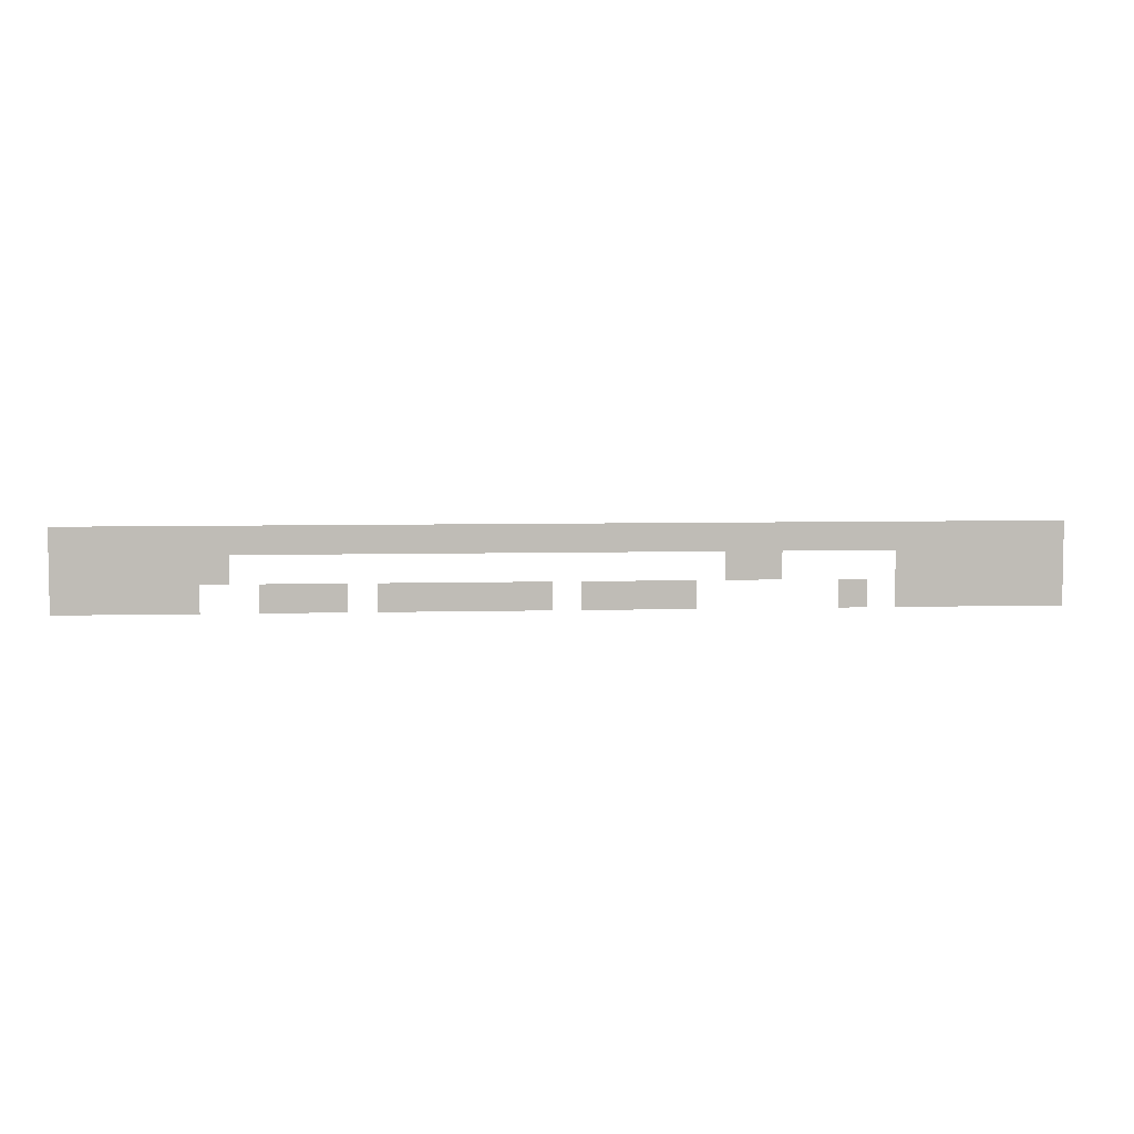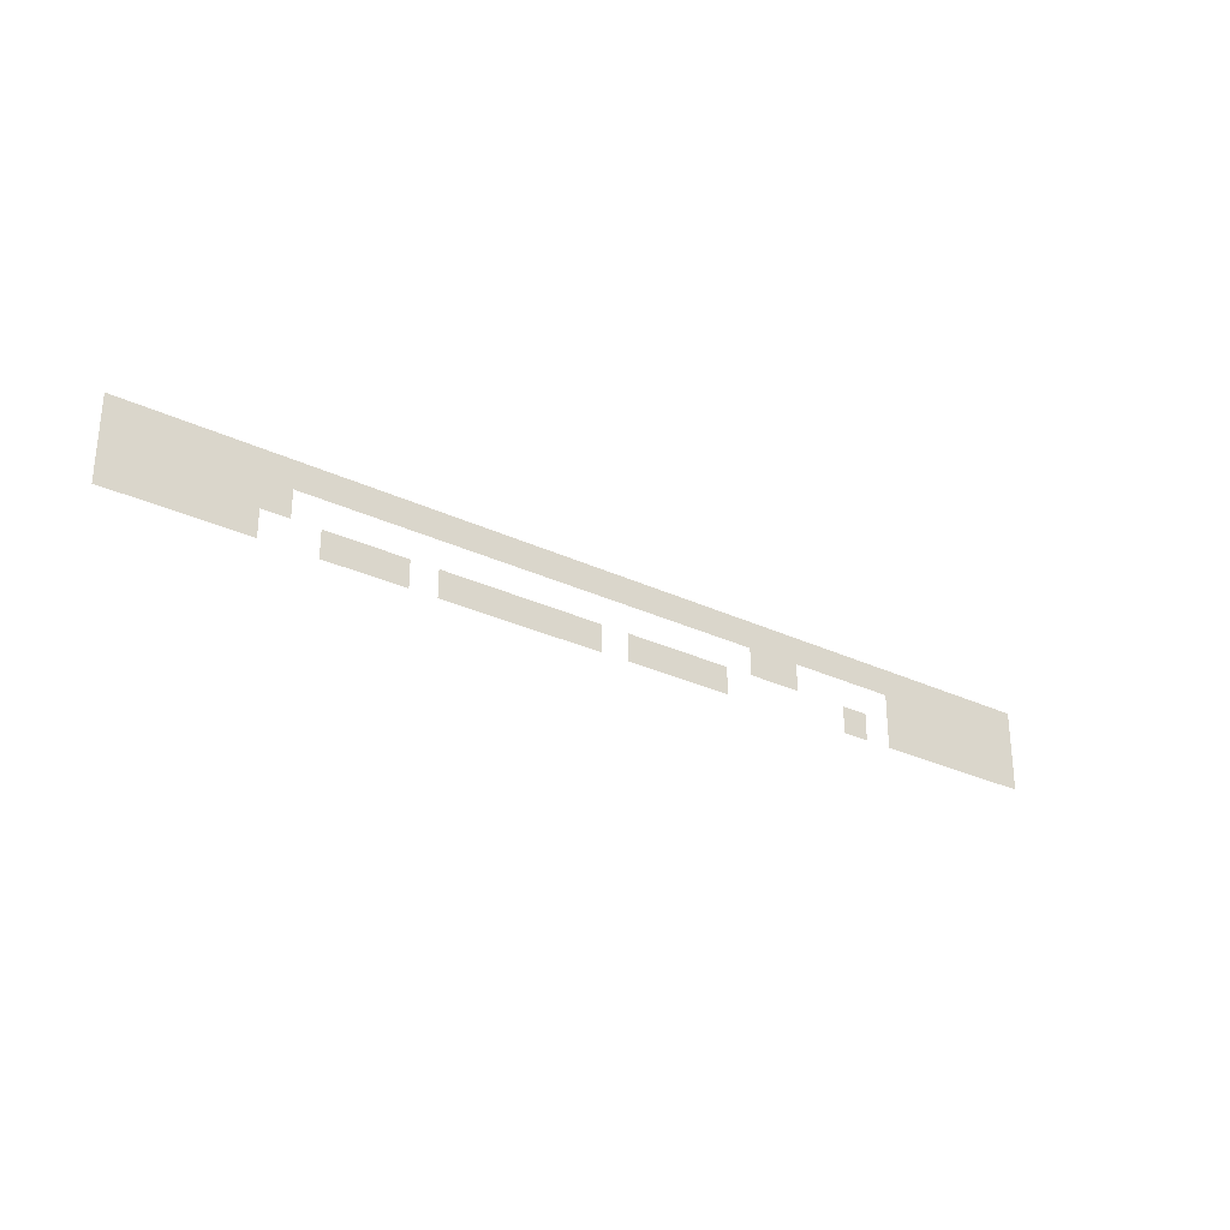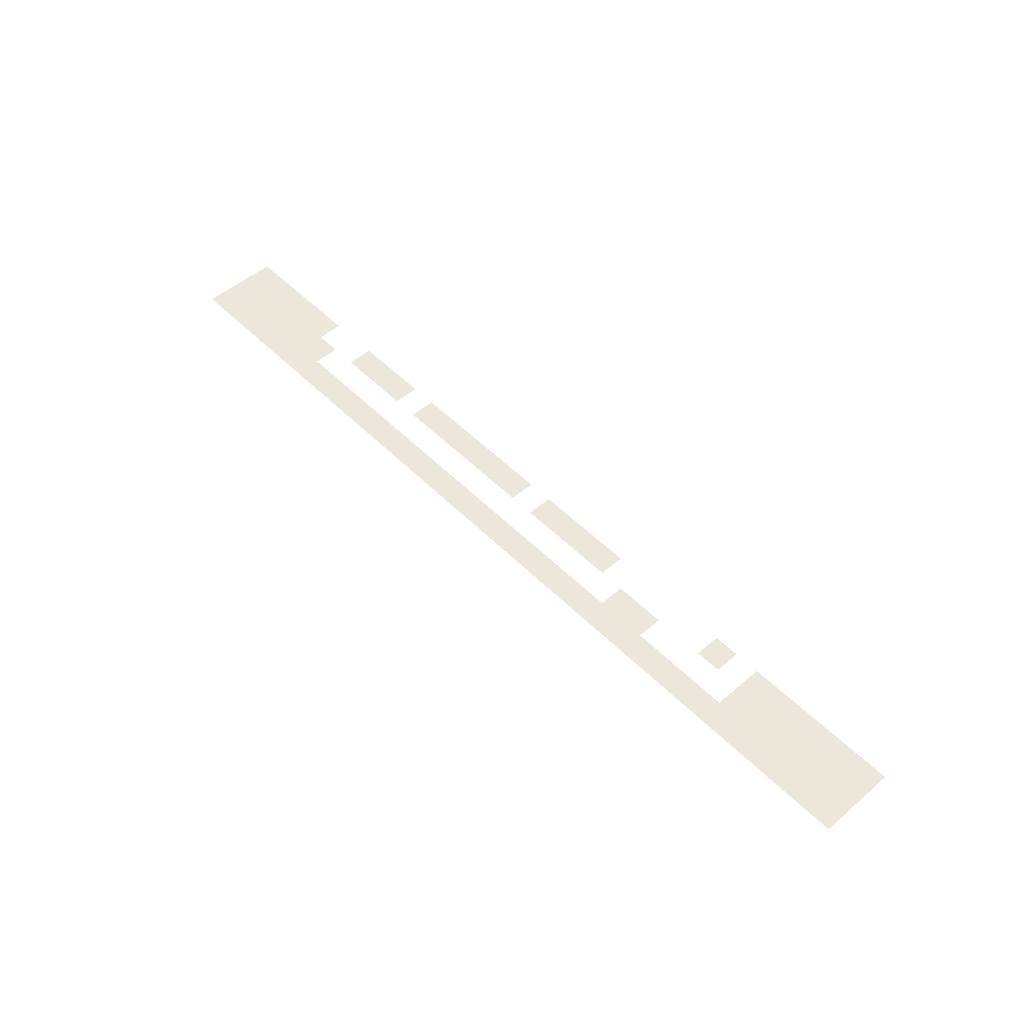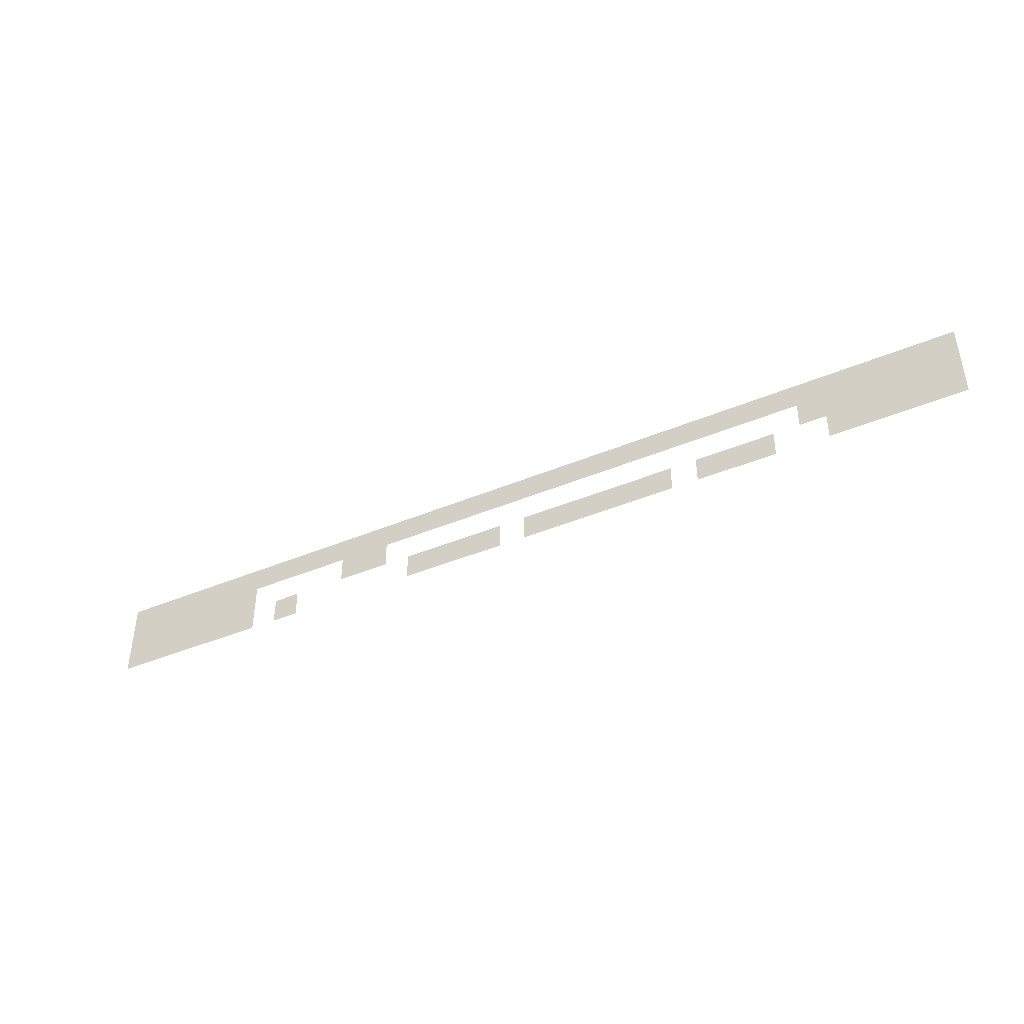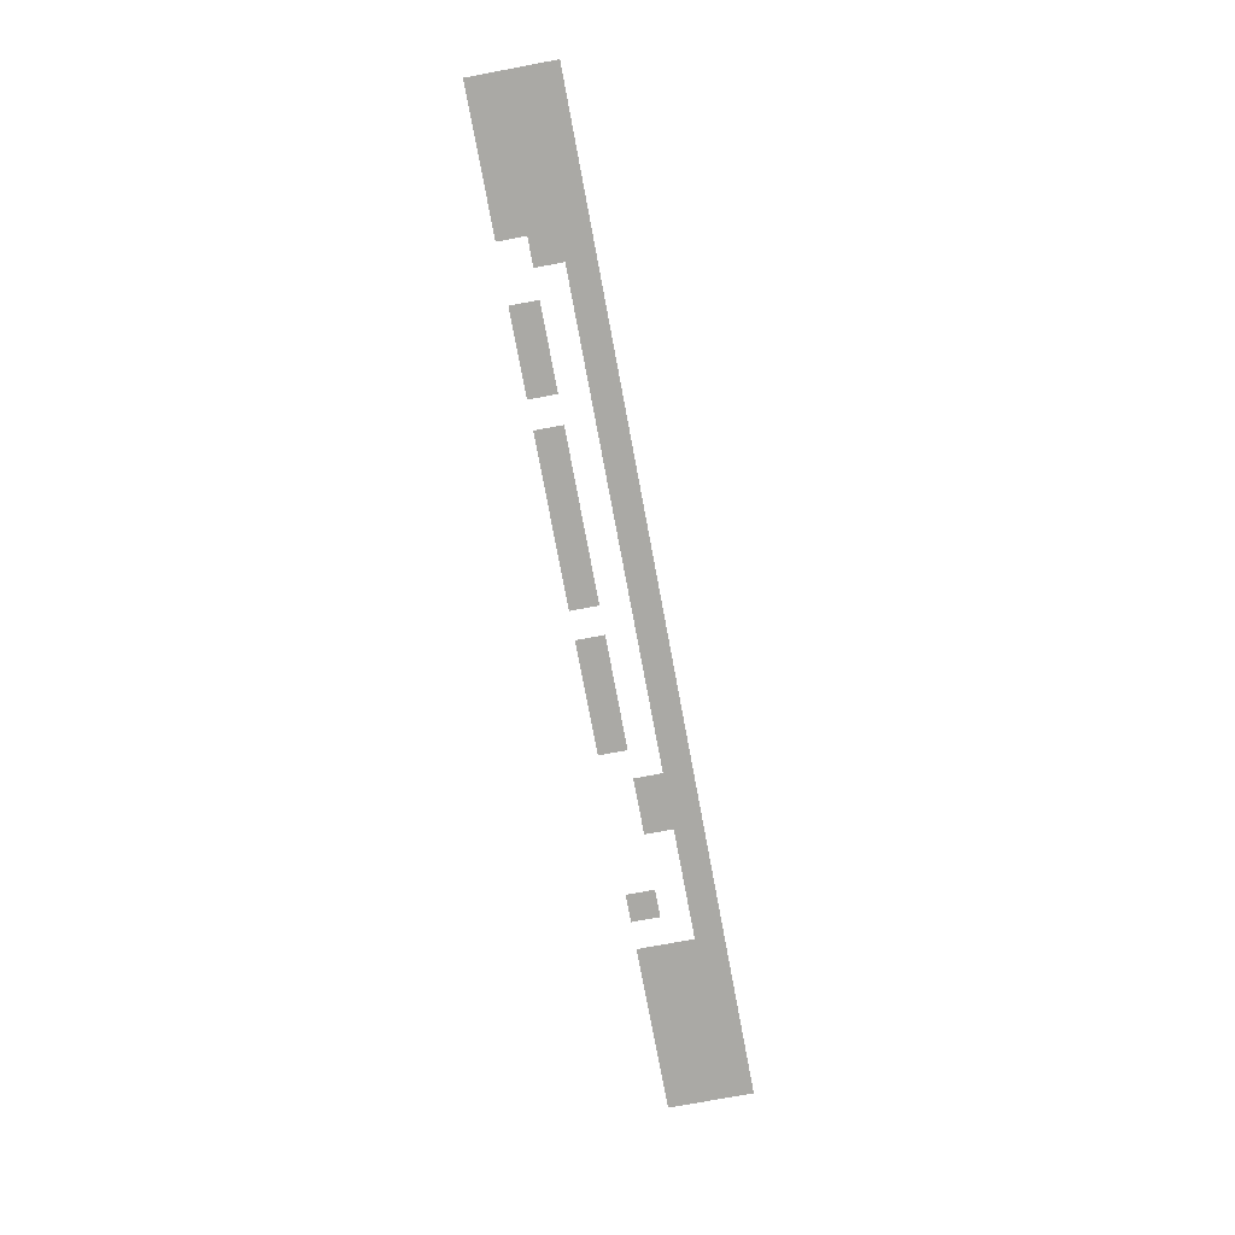
<metadata>
{"format":"obj","ext":"obj","renderer":"f3d","projection":"perspective","resolution":1024,"background":"white","views":[{"elev":5.6,"azim":175.1,"up":"+Y"},{"elev":-28.7,"azim":144.4,"up":"+Y"},{"elev":51.3,"azim":-132.8,"up":"+Z"},{"elev":-42.7,"azim":26.5,"up":"+Y"},{"elev":-75.4,"azim":100.6,"up":"+Z"}]}
</metadata>
<code>
v -158.4 -106.4 0
v -159.2 -106.4 0
v -159.2 -105.6 0
v -158.4 -105.6 0
v -157.6 -106.4 0
v -158.4 -106.4 0
v -158.4 -105.6 0
v -157.6 -105.6 0
v -156.8 -106.4 0
v -157.6 -106.4 0
v -157.6 -105.6 0
v -156.8 -105.6 0
v -156 -106.4 0
v -156.8 -106.4 0
v -156.8 -105.6 0
v -156 -105.6 0
v -155.2 -106.4 0
v -156 -106.4 0
v -156 -105.6 0
v -155.2 -105.6 0
v -154.4 -106.4 0
v -155.2 -106.4 0
v -155.2 -105.6 0
v -154.4 -105.6 0
v -152.8 -106.4 0
v -153.6 -106.4 0
v -153.6 -105.6 0
v -152.8 -105.6 0
v -148 -106.4 0
v -148.8 -106.4 0
v -148.8 -105.6 0
v -148 -105.6 0
v -147.2 -106.4 0
v -148 -106.4 0
v -148 -105.6 0
v -147.2 -105.6 0
v -146.4 -106.4 0
v -147.2 -106.4 0
v -147.2 -105.6 0
v -146.4 -105.6 0
v -145.6 -106.4 0
v -146.4 -106.4 0
v -146.4 -105.6 0
v -145.6 -105.6 0
v -144 -106.4 0
v -144.8 -106.4 0
v -144.8 -105.6 0
v -144 -105.6 0
v -143.2 -106.4 0
v -144 -106.4 0
v -144 -105.6 0
v -143.2 -105.6 0
v -142.4 -106.4 0
v -143.2 -106.4 0
v -143.2 -105.6 0
v -142.4 -105.6 0
v -141.6 -106.4 0
v -142.4 -106.4 0
v -142.4 -105.6 0
v -141.6 -105.6 0
v -140.8 -106.4 0
v -141.6 -106.4 0
v -141.6 -105.6 0
v -140.8 -105.6 0
v -140 -106.4 0
v -140.8 -106.4 0
v -140.8 -105.6 0
v -140 -105.6 0
v -138.4 -106.4 0
v -139.2 -106.4 0
v -139.2 -105.6 0
v -138.4 -105.6 0
v -137.6 -106.4 0
v -138.4 -106.4 0
v -138.4 -105.6 0
v -137.6 -105.6 0
v -136.8 -106.4 0
v -137.6 -106.4 0
v -137.6 -105.6 0
v -136.8 -105.6 0
v -134.4 -106.4 0
v -135.2 -106.4 0
v -135.2 -105.6 0
v -134.4 -105.6 0
v -133.6 -106.4 0
v -134.4 -106.4 0
v -134.4 -105.6 0
v -133.6 -105.6 0
v -132.8 -106.4 0
v -133.6 -106.4 0
v -133.6 -105.6 0
v -132.8 -105.6 0
v -132 -106.4 0
v -132.8 -106.4 0
v -132.8 -105.6 0
v -132 -105.6 0
v -131.2 -106.4 0
v -132 -106.4 0
v -132 -105.6 0
v -131.2 -105.6 0
v -158.4 -105.6 0
v -159.2 -105.6 0
v -159.2 -104.8 0
v -158.4 -104.8 0
v -157.6 -105.6 0
v -158.4 -105.6 0
v -158.4 -104.8 0
v -157.6 -104.8 0
v -156.8 -105.6 0
v -157.6 -105.6 0
v -157.6 -104.8 0
v -156.8 -104.8 0
v -156 -105.6 0
v -156.8 -105.6 0
v -156.8 -104.8 0
v -156 -104.8 0
v -155.2 -105.6 0
v -156 -105.6 0
v -156 -104.8 0
v -155.2 -104.8 0
v -154.4 -105.6 0
v -155.2 -105.6 0
v -155.2 -104.8 0
v -154.4 -104.8 0
v -150.4 -105.6 0
v -151.2 -105.6 0
v -151.2 -104.8 0
v -150.4 -104.8 0
v -149.6 -105.6 0
v -150.4 -105.6 0
v -150.4 -104.8 0
v -149.6 -104.8 0
v -135.2 -105.6 0
v -136 -105.6 0
v -136 -104.8 0
v -135.2 -104.8 0
v -134.4 -105.6 0
v -135.2 -105.6 0
v -135.2 -104.8 0
v -134.4 -104.8 0
v -133.6 -105.6 0
v -134.4 -105.6 0
v -134.4 -104.8 0
v -133.6 -104.8 0
v -132.8 -105.6 0
v -133.6 -105.6 0
v -133.6 -104.8 0
v -132.8 -104.8 0
v -132 -105.6 0
v -132.8 -105.6 0
v -132.8 -104.8 0
v -132 -104.8 0
v -131.2 -105.6 0
v -132 -105.6 0
v -132 -104.8 0
v -131.2 -104.8 0
v -158.4 -104.8 0
v -159.2 -104.8 0
v -159.2 -104 0
v -158.4 -104 0
v -157.6 -104.8 0
v -158.4 -104.8 0
v -158.4 -104 0
v -157.6 -104 0
v -156.8 -104.8 0
v -157.6 -104.8 0
v -157.6 -104 0
v -156.8 -104 0
v -156 -104.8 0
v -156.8 -104.8 0
v -156.8 -104 0
v -156 -104 0
v -155.2 -104.8 0
v -156 -104.8 0
v -156 -104 0
v -155.2 -104 0
v -154.4 -104.8 0
v -155.2 -104.8 0
v -155.2 -104 0
v -154.4 -104 0
v -153.6 -104.8 0
v -154.4 -104.8 0
v -154.4 -104 0
v -153.6 -104 0
v -152.8 -104.8 0
v -153.6 -104.8 0
v -153.6 -104 0
v -152.8 -104 0
v -152 -104.8 0
v -152.8 -104.8 0
v -152.8 -104 0
v -152 -104 0
v -151.2 -104.8 0
v -152 -104.8 0
v -152 -104 0
v -151.2 -104 0
v -150.4 -104.8 0
v -151.2 -104.8 0
v -151.2 -104 0
v -150.4 -104 0
v -149.6 -104.8 0
v -150.4 -104.8 0
v -150.4 -104 0
v -149.6 -104 0
v -148.8 -104.8 0
v -149.6 -104.8 0
v -149.6 -104 0
v -148.8 -104 0
v -148 -104.8 0
v -148.8 -104.8 0
v -148.8 -104 0
v -148 -104 0
v -147.2 -104.8 0
v -148 -104.8 0
v -148 -104 0
v -147.2 -104 0
v -146.4 -104.8 0
v -147.2 -104.8 0
v -147.2 -104 0
v -146.4 -104 0
v -145.6 -104.8 0
v -146.4 -104.8 0
v -146.4 -104 0
v -145.6 -104 0
v -144.8 -104.8 0
v -145.6 -104.8 0
v -145.6 -104 0
v -144.8 -104 0
v -144 -104.8 0
v -144.8 -104.8 0
v -144.8 -104 0
v -144 -104 0
v -143.2 -104.8 0
v -144 -104.8 0
v -144 -104 0
v -143.2 -104 0
v -142.4 -104.8 0
v -143.2 -104.8 0
v -143.2 -104 0
v -142.4 -104 0
v -141.6 -104.8 0
v -142.4 -104.8 0
v -142.4 -104 0
v -141.6 -104 0
v -140.8 -104.8 0
v -141.6 -104.8 0
v -141.6 -104 0
v -140.8 -104 0
v -140 -104.8 0
v -140.8 -104.8 0
v -140.8 -104 0
v -140 -104 0
v -139.2 -104.8 0
v -140 -104.8 0
v -140 -104 0
v -139.2 -104 0
v -138.4 -104.8 0
v -139.2 -104.8 0
v -139.2 -104 0
v -138.4 -104 0
v -137.6 -104.8 0
v -138.4 -104.8 0
v -138.4 -104 0
v -137.6 -104 0
v -136.8 -104.8 0
v -137.6 -104.8 0
v -137.6 -104 0
v -136.8 -104 0
v -136 -104.8 0
v -136.8 -104.8 0
v -136.8 -104 0
v -136 -104 0
v -135.2 -104.8 0
v -136 -104.8 0
v -136 -104 0
v -135.2 -104 0
v -134.4 -104.8 0
v -135.2 -104.8 0
v -135.2 -104 0
v -134.4 -104 0
v -133.6 -104.8 0
v -134.4 -104.8 0
v -134.4 -104 0
v -133.6 -104 0
v -132.8 -104.8 0
v -133.6 -104.8 0
v -133.6 -104 0
v -132.8 -104 0
v -132 -104.8 0
v -132.8 -104.8 0
v -132.8 -104 0
v -132 -104 0
v -131.2 -104.8 0
v -132 -104.8 0
v -132 -104 0
v -131.2 -104 0
g Map2_mesh_0032
f 1 2 3 4
f 5 6 7 8
f 9 10 11 12
f 13 14 15 16
f 17 18 19 20
f 21 22 23 24
f 25 26 27 28
f 29 30 31 32
f 33 34 35 36
f 37 38 39 40
f 41 42 43 44
f 45 46 47 48
f 49 50 51 52
f 53 54 55 56
f 57 58 59 60
f 61 62 63 64
f 65 66 67 68
f 69 70 71 72
f 73 74 75 76
f 77 78 79 80
f 81 82 83 84
f 85 86 87 88
f 89 90 91 92
f 93 94 95 96
f 97 98 99 100
f 101 102 103 104
f 105 106 107 108
f 109 110 111 112
f 113 114 115 116
f 117 118 119 120
f 121 122 123 124
f 125 126 127 128
f 129 130 131 132
f 133 134 135 136
f 137 138 139 140
f 141 142 143 144
f 145 146 147 148
f 149 150 151 152
f 153 154 155 156
f 157 158 159 160
f 161 162 163 164
f 165 166 167 168
f 169 170 171 172
f 173 174 175 176
f 177 178 179 180
f 181 182 183 184
f 185 186 187 188
f 189 190 191 192
f 193 194 195 196
f 197 198 199 200
f 201 202 203 204
f 205 206 207 208
f 209 210 211 212
f 213 214 215 216
f 217 218 219 220
f 221 222 223 224
f 225 226 227 228
f 229 230 231 232
f 233 234 235 236
f 237 238 239 240
f 241 242 243 244
f 245 246 247 248
f 249 250 251 252
f 253 254 255 256
f 257 258 259 260
f 261 262 263 264
f 265 266 267 268
f 269 270 271 272
f 273 274 275 276
f 277 278 279 280
f 281 282 283 284
f 285 286 287 288
f 289 290 291 292
f 293 294 295 296

</code>
